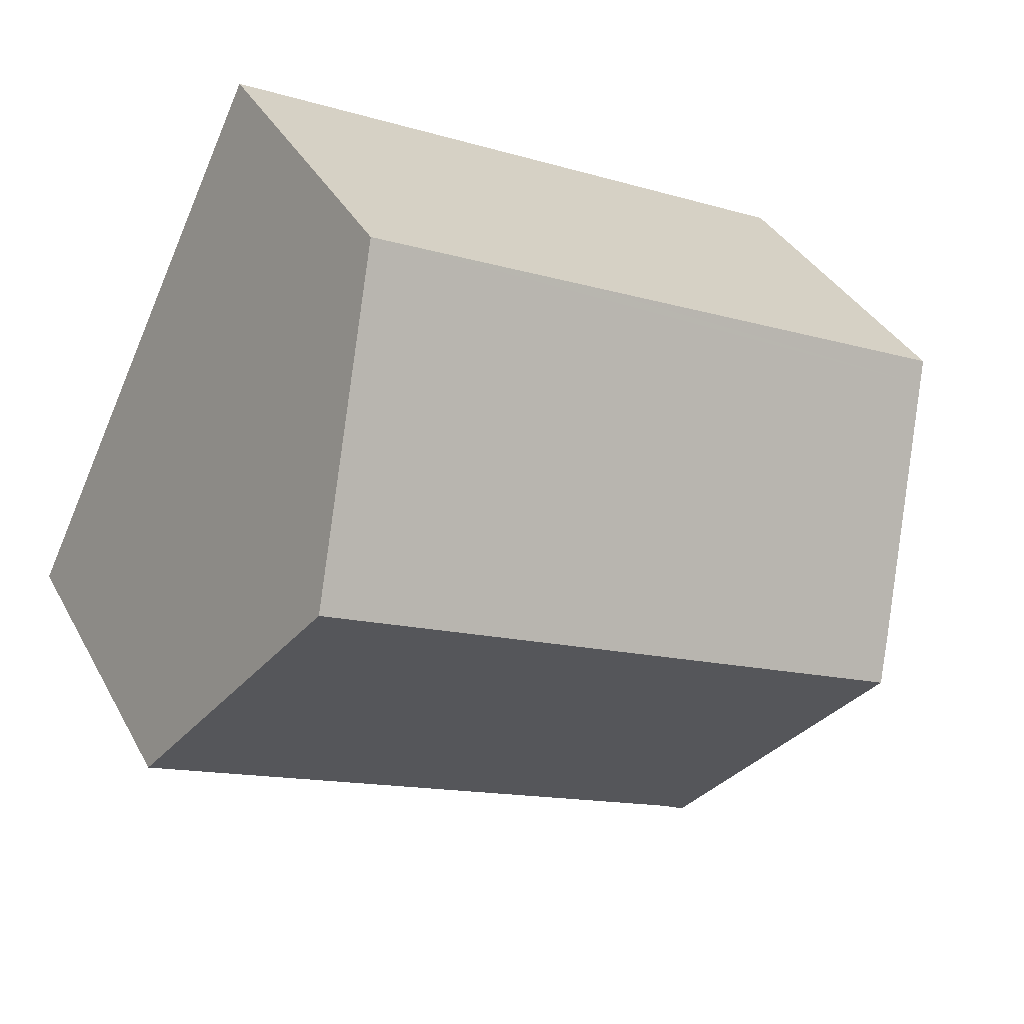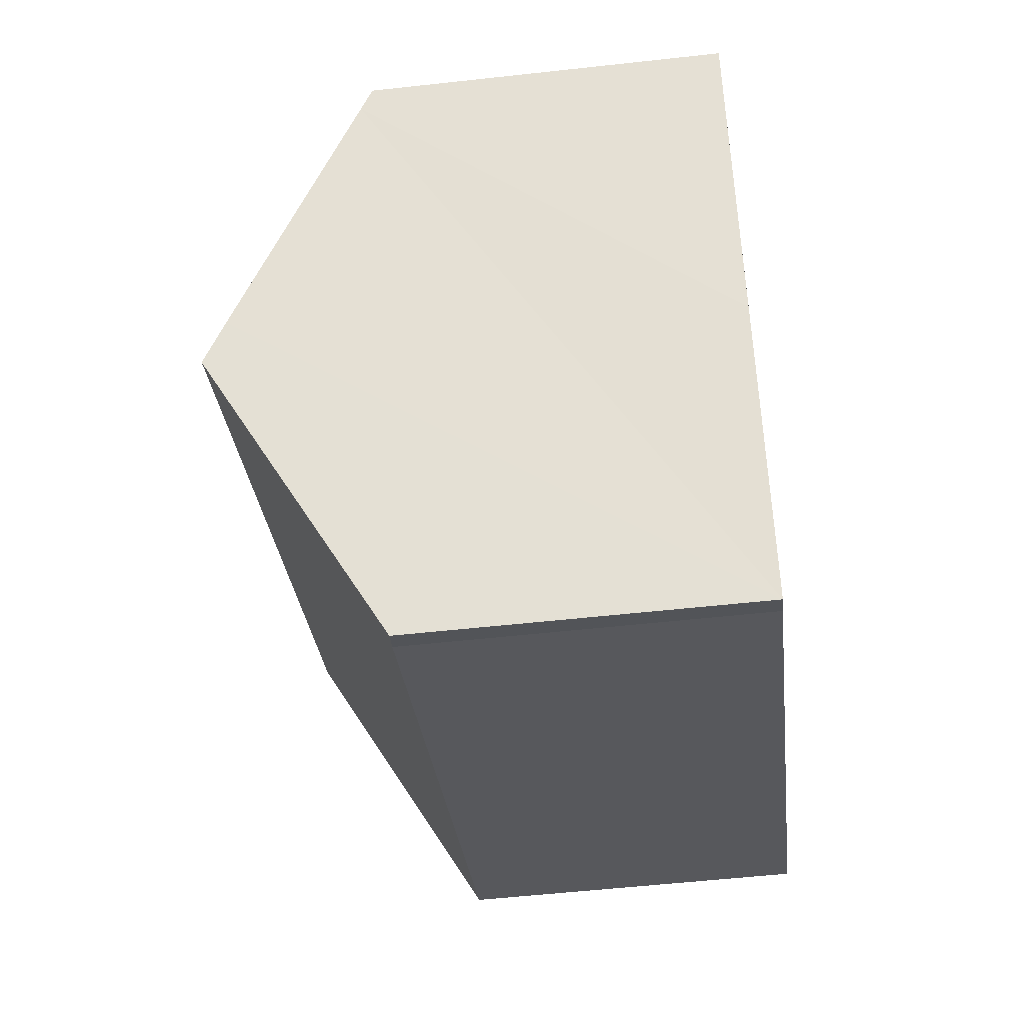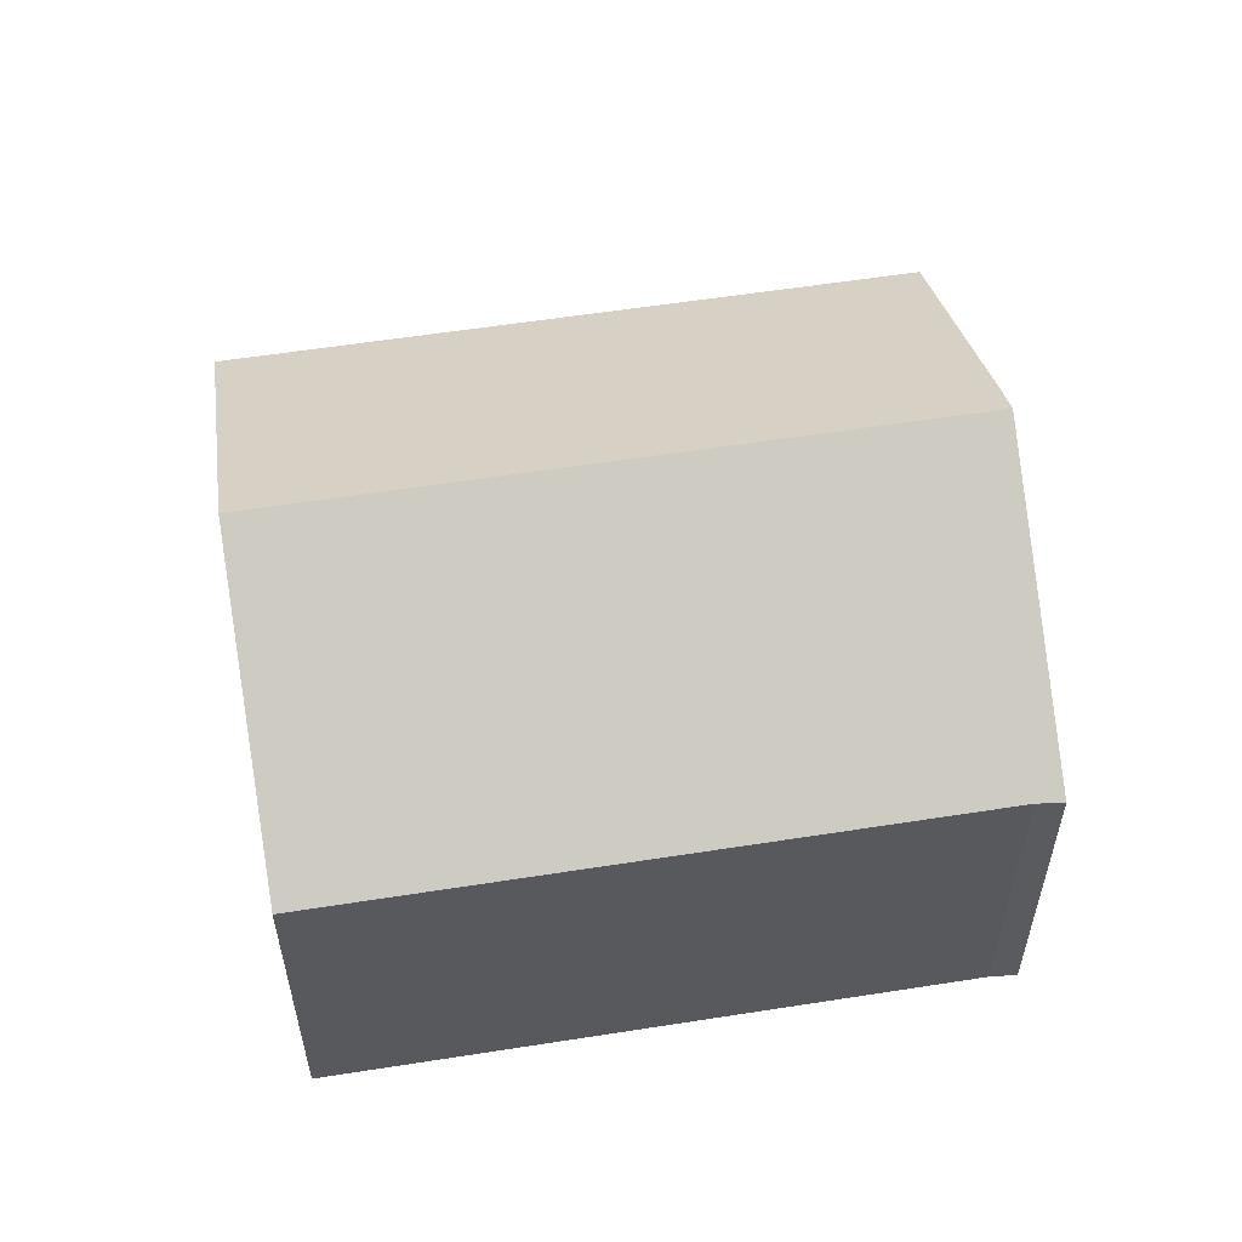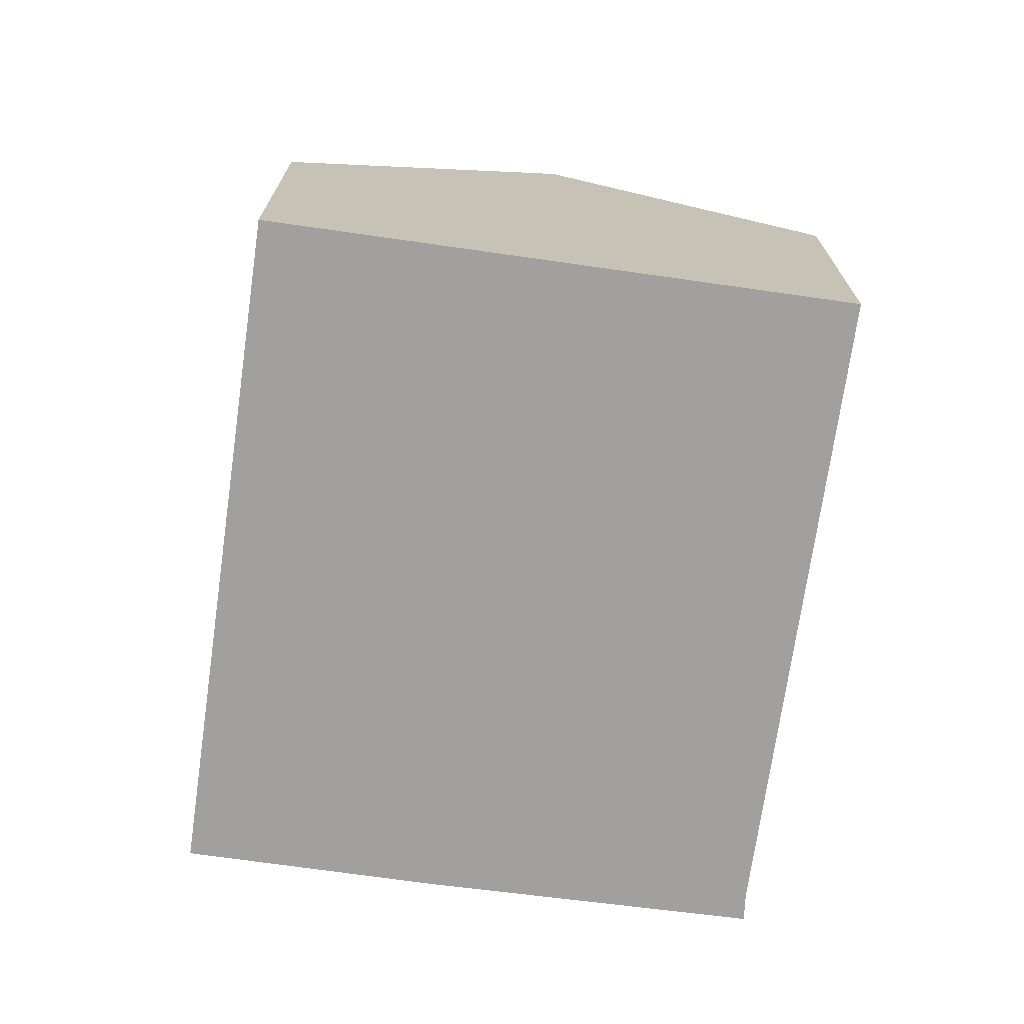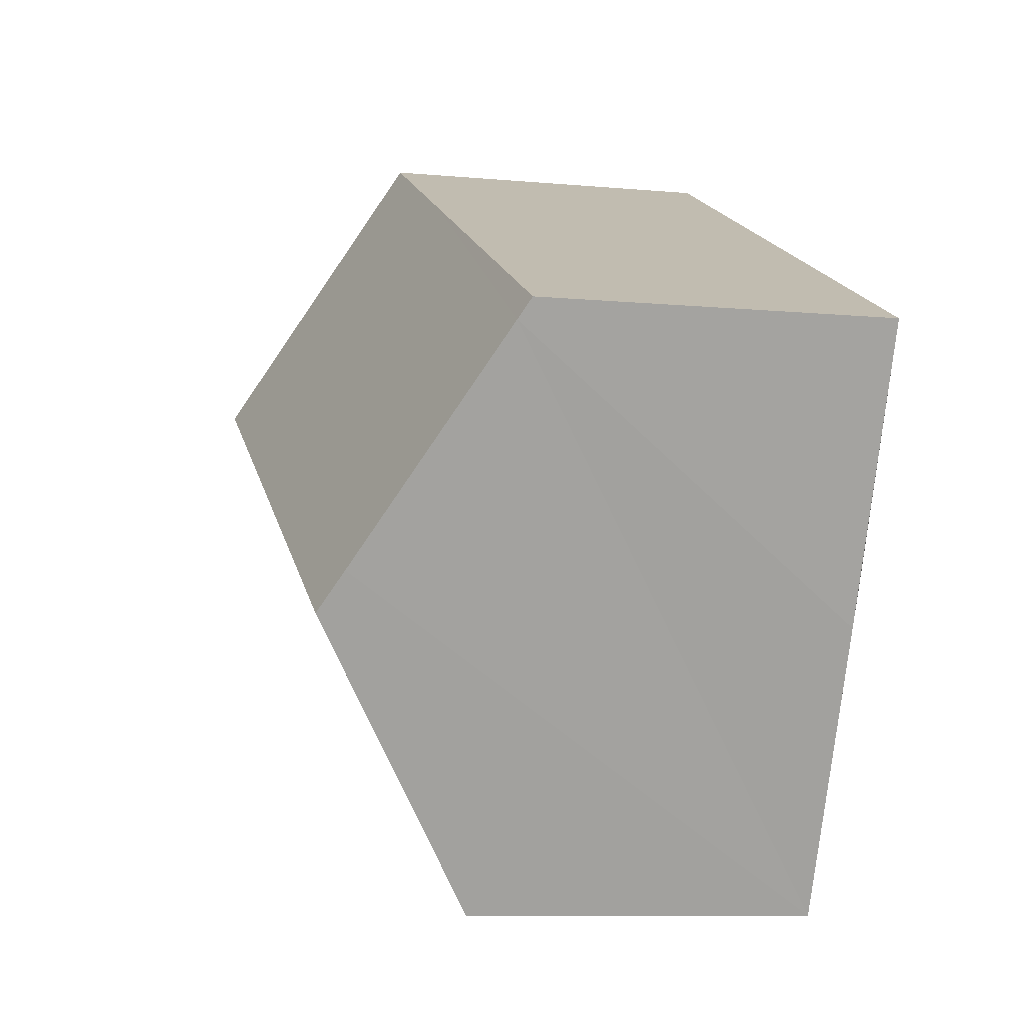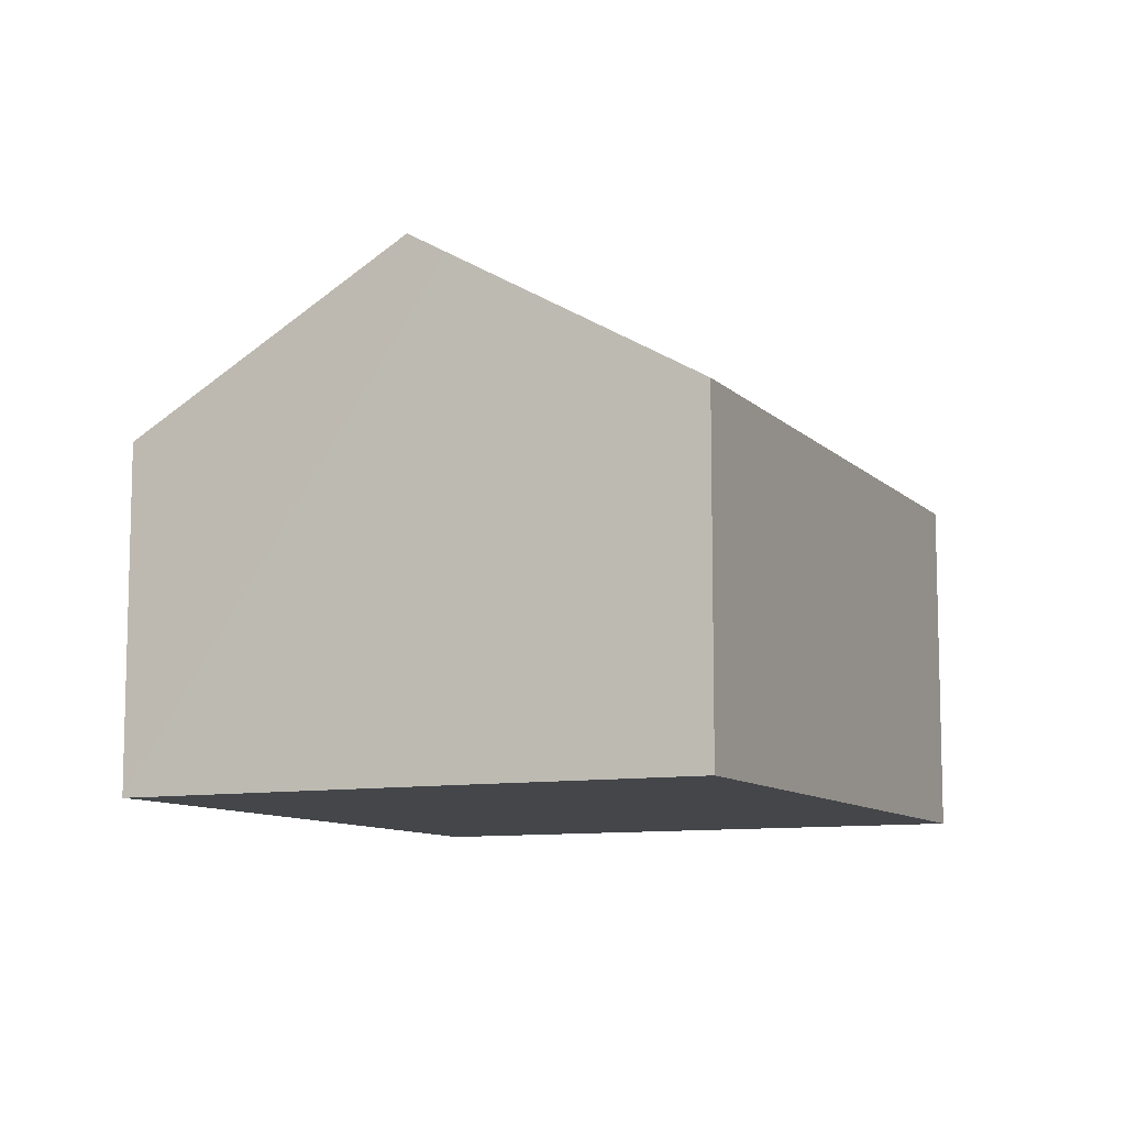
<metadata>
{"format":"obj","ext":"obj","renderer":"f3d","projection":"perspective","resolution":1024,"background":"white","views":[{"elev":35.9,"azim":154.8,"up":"+Z"},{"elev":-54.7,"azim":-83.3,"up":"+Z"},{"elev":57.2,"azim":145.0,"up":"+Y"},{"elev":-71.8,"azim":56.2,"up":"+Y"},{"elev":-9.2,"azim":-103.6,"up":"+Z"},{"elev":-9.7,"azim":-91.1,"up":"+Y"}]}
</metadata>
<code>
v  2.59 10.17 -5.349
v  5.741 6.844 -10.39
v  5.265 6.814 -10.68
v  17 7.482 -3.707
v  14.93 10.17 0.593
v  16.17 6.845 -5.363
v  17.49 6.844 -4.728
v  2.221 9.704 -4.614
v  12.35 6.823 5.948
v  0.183 7.06 -0.38
v  8.264 6.823 3.979
v  0 6.823 4.178e-16
v  5.265 6.537e-16 -10.68
v  2.59 3.275e-16 -5.349
v  0 0 0
v  0.183 2.327e-17 -0.38
v  2.221 2.825e-16 -4.614
v  8.264 -2.436e-16 3.979
v  12.35 -3.642e-16 5.948
v  14.93 -3.631e-17 0.593
v  17 2.27e-16 -3.707
v  17.49 2.895e-16 -4.728
v  5.741 6.36e-16 -10.39
v  16.17 3.284e-16 -5.363
g defaultobject
f 1 2 3
f 2 1 4
f 4 1 5
f 6 4 7
f 4 6 2
f 8 5 1
f 5 8 9
f 9 8 10
f 9 10 11
f 11 10 12
f 13 1 3
f 1 13 8
f 8 13 10
f 10 13 14
f 10 14 12
f 12 14 15
f 15 14 16
f 16 14 17
f 15 11 12
f 11 15 18
f 11 18 9
f 9 18 19
f 19 5 9
f 5 19 4
f 4 19 20
f 4 20 21
f 4 21 7
f 7 21 22
f 23 3 2
f 3 23 13
f 22 6 7
f 6 22 2
f 2 22 23
f 23 22 24
f 18 20 19
f 20 18 21
f 21 18 15
f 21 15 22
f 22 15 24
f 24 15 23
f 23 15 16
f 23 16 17
f 23 17 14
f 23 14 13

</code>
